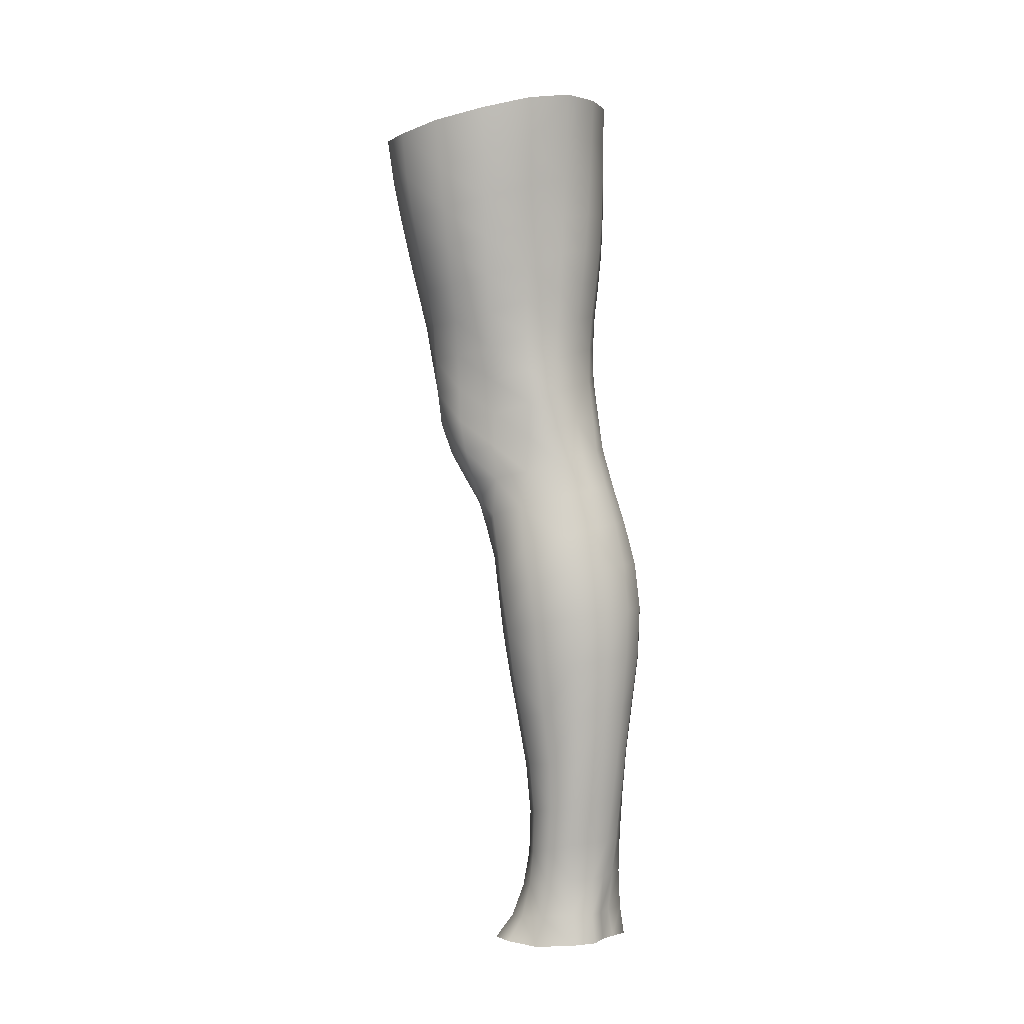
<metadata>
{"format":"obj","ext":"obj","renderer":"f3d","projection":"perspective","resolution":1024,"background":"white","views":[{"elev":-1.4,"azim":82.0,"up":"+Y"}]}
</metadata>
<code>
o SMPLX-mesh-male.001
v 0.1886 -0.6045 -0.01479
v 0.1864 -0.6137 0.02447
v 0.1521 -0.5961 -0.07556
v 0.1201 -0.5945 -0.09168
v 0.1717 -0.6219 0.06116
v 0.1444 -0.6278 0.08699
v 0.1104 -0.627 0.09666
v 0.08343 -0.5875 -0.09716
v 0.04265 -0.5723 -0.08606
v 0.05108 -0.614 -0.08687
v 0.08631 -0.6202 -0.09495
v 0.1707 -0.6332 -0.05046
v 0.1767 -0.5979 -0.04995
v 0.1483 -0.6291 -0.07495
v 0.1831 -0.6413 -0.01674
v 0.1826 -0.6507 0.02166
v 0.141 -0.6635 0.08289
v 0.1069 -0.6612 0.0914
v 0.02338 -0.6166 0.05591
v 0.04662 -0.6199 0.07491
v 0.04468 -0.6476 0.06651
v 0.02296 -0.6417 0.04502
v 0.01312 -0.5825 -0.05771
v 0.001999 -0.5943 -0.02639
v 0.006737 -0.6217 -0.03708
v 0.02231 -0.6153 -0.0655
v 0.1293 -0.7276 0.07014
v 0.09584 -0.7261 0.07633
v 0.1018 -0.6945 0.08411
v 0.1356 -0.6967 0.07681
v 0.01232 -0.6653 0.009099
v 0.02413 -0.6702 0.03355
v 0.02656 -0.7008 0.023
v 0.0175 -0.6962 -0.001767
v 0.02206 -0.7278 -0.009956
v 0.02793 -0.7336 0.01556
v 0.02816 -0.7652 0.006073
v 0.02449 -0.7587 -0.01805
v 0.1678 -0.66 0.05737
v 0.1709 -0.7186 0.01847
v 0.1569 -0.7256 0.04908
v 0.1627 -0.694 0.05344
v 0.1767 -0.6862 0.02016
v 0.1198 -0.6259 -0.0902
v 0.008779 -0.6367 0.02094
v 0.007781 -0.613 0.03278
v 0.02402 -0.6887 -0.05204
v 0.0401 -0.6862 -0.0747
v 0.03104 -0.6519 -0.07111
v 0.01482 -0.6551 -0.04539
v 0.146 -0.6927 -0.07225
v 0.163 -0.699 -0.04749
v 0.1667 -0.667 -0.0485
v 0.1472 -0.6615 -0.07373
v 0.1713 -0.7084 -0.01515
v 0.1773 -0.6758 -0.01532
v 0.1587 -0.78 0.01493
v 0.142 -0.7859 0.04081
v 0.1499 -0.7562 0.04498
v 0.1651 -0.7496 0.01674
v 0.1615 -0.77 -0.01684
v 0.1664 -0.7395 -0.01592
v 0.1605 -0.7297 -0.04704
v 0.1575 -0.7601 -0.04572
v 0.1425 -0.7527 -0.06752
v 0.1447 -0.7227 -0.07035
v 0.1225 -0.7188 -0.08676
v 0.1227 -0.7481 -0.08347
v 0.0973 -0.7166 -0.09311
v 0.07114 -0.716 -0.08849
v 0.0767 -0.7453 -0.08657
v 0.1003 -0.7458 -0.08986
v 0.03791 -0.7499 -0.06143
v 0.05461 -0.7469 -0.07759
v 0.04791 -0.7175 -0.07658
v 0.03165 -0.7203 -0.0569
v 0.06009 -0.8664 -0.07733
v 0.07829 -0.8632 -0.0811
v 0.07186 -0.8333 -0.08002
v 0.05264 -0.8361 -0.07485
v 0.09565 -0.8613 -0.08722
v 0.114 -0.8615 -0.08678
v 0.1088 -0.8321 -0.08397
v 0.09066 -0.8319 -0.08351
v 0.1402 -0.8399 -0.06078
v 0.1257 -0.8344 -0.07684
v 0.1308 -0.8638 -0.07911
v 0.1438 -0.8693 -0.06259
v 0.1567 -0.8765 -0.04308
v 0.1558 -0.8473 -0.04285
v 0.1532 -0.8843 -0.02004
v 0.1565 -0.8557 -0.02003
v 0.142 -0.8642 0.008153
v 0.1413 -0.8917 0.007849
v 0.03572 -0.8826 -0.03244
v 0.03562 -0.8758 -0.05228
v 0.029 -0.8463 -0.04499
v 0.03153 -0.8533 -0.02525
v 0.05876 -0.8645 0.01524
v 0.07557 -0.8679 0.04011
v 0.07452 -0.8958 0.02939
v 0.06018 -0.893 0.004697
v 0.1579 -0.7987 -0.01805
v 0.1528 -0.8089 0.01264
v 0.14 -0.782 -0.06433
v 0.1551 -0.7896 -0.04419
v 0.04299 -0.7785 -0.0659
v 0.0606 -0.7754 -0.07852
v 0.02837 -0.7952 -0.004296
v 0.0254 -0.7884 -0.02676
v 0.1099 -0.8157 0.05471
v 0.1353 -0.8142 0.03845
v 0.1311 -0.8424 0.03687
v 0.1061 -0.8437 0.05267
v 0.1566 -0.8279 -0.01927
v 0.1544 -0.8183 -0.04341
v 0.139 -0.8109 -0.06177
v 0.1235 -0.8057 -0.07753
v 0.1052 -0.8034 -0.08404
v 0.08638 -0.803 -0.08282
v 0.06637 -0.8041 -0.07927
v 0.04757 -0.8069 -0.07029
v 0.02695 -0.8174 -0.03612
v 0.03018 -0.8245 -0.01558
v 0.1023 -0.8707 0.04892
v 0.1301 -0.8698 0.03574
v 0.129 -0.8957 0.03091
v 0.1002 -0.8962 0.03952
v 0.09981 -0.9187 0.02695
v 0.07811 -0.9176 0.01637
v 0.1011 -0.8918 -0.09177
v 0.1195 -0.8922 -0.08989
v 0.1356 -0.8946 -0.08135
v 0.1578 -0.9051 -0.04541
v 0.1516 -0.9133 -0.01814
v 0.1383 -0.9192 0.006049
v 0.1232 -0.9183 0.0232
v 0.05062 -0.9358 -0.06071
v 0.04429 -0.9051 -0.05611
v 0.04306 -0.9108 -0.0381
v 0.04987 -0.9402 -0.04233
v 0.0711 -0.9294 -0.08775
v 0.08753 -0.9262 -0.09797
v 0.08387 -0.8939 -0.0862
v 0.06804 -0.8972 -0.07745
v 0.1067 -0.9242 -0.1016
v 0.1257 -0.9242 -0.09752
v 0.1434 -0.9256 -0.08808
v 0.1499 -0.8987 -0.06674
v 0.157 -0.9291 -0.07113
v 0.1601 -0.9357 -0.04622
v 0.1536 -0.9438 -0.01351
v 0.1351 -0.9814 0.003848
v 0.1313 -0.9498 0.007562
v 0.158 -0.9754 -0.01461
v 0.1089 -1.088 -0.01012
v 0.1349 -1.085 -0.009215
v 0.131 -1.122 -0.01662
v 0.1082 -1.125 -0.01722
v 0.05236 -0.9711 -0.04678
v 0.05146 -0.9689 -0.06731
v 0.07092 -0.9638 -0.09823
v 0.08973 -0.9603 -0.1083
v 0.1728 -1.001 -0.05071
v 0.1678 -0.9677 -0.04631
v 0.1644 -0.9615 -0.07427
v 0.169 -0.996 -0.07927
v 0.04903 -1.078 -0.05933
v 0.04851 -1.077 -0.08077
v 0.04622 -1.04 -0.07823
v 0.04656 -1.041 -0.05506
v 0.06926 -1 -0.1061
v 0.06838 -1.036 -0.1112
v 0.08796 -1.033 -0.1214
v 0.08867 -0.9962 -0.1166
v 0.1685 -1.076 -0.05761
v 0.1731 -1.037 -0.05467
v 0.1701 -1.033 -0.08284
v 0.1662 -1.073 -0.08406
v 0.1622 -1.008 -0.01942
v 0.1619 -1.043 -0.0245
v 0.1382 -1.048 -0.004093
v 0.1368 -1.014 0.001175
v 0.1094 -1.05 -0.00397
v 0.1078 -1.015 1.6e-05
v 0.06535 -1.156 -0.07949
v 0.05707 -1.115 -0.08039
v 0.05657 -1.118 -0.06082
v 0.06505 -1.159 -0.06275
v 0.09089 -1.072 -0.1206
v 0.07087 -1.074 -0.1122
v 0.07728 -1.113 -0.1073
v 0.09439 -1.112 -0.115
v 0.1552 -1.159 -0.06116
v 0.1621 -1.117 -0.05967
v 0.1598 -1.115 -0.0836
v 0.1521 -1.157 -0.08293
v 0.1278 -1.163 -0.02452
v 0.1531 -1.119 -0.03243
v 0.1474 -1.161 -0.03848
v 0.1232 -1.204 -0.02891
v 0.1054 -1.206 -0.0285
v 0.1069 -1.166 -0.02446
v 0.07146 -1.199 -0.0635
v 0.07034 -1.196 -0.07869
v 0.09504 -1.191 -0.107
v 0.09597 -1.152 -0.1099
v 0.08117 -1.153 -0.1023
v 0.08204 -1.193 -0.09927
v 0.1301 -1.155 -0.1073
v 0.1131 -1.153 -0.1117
v 0.1112 -1.192 -0.1086
v 0.1268 -1.194 -0.1036
v 0.1446 -1.196 -0.08129
v 0.1433 -1.156 -0.09778
v 0.137 -1.195 -0.09429
v 0.148 -1.197 -0.06119
v 0.1411 -1.201 -0.04055
v 0.04427 -0.6776 0.05769
v 0.04286 -0.7103 0.04809
v 0.04001 -0.7734 0.03017
v 0.04205 -0.7428 0.03984
v 0.04025 -0.8031 0.01863
v 0.04161 -0.832 0.006083
v 0.04306 -0.8607 -0.006092
v 0.04554 -0.8887 -0.01476
v 0.05172 -0.916 -0.01993
v 0.05849 -0.9449 -0.0224
v 0.06115 -1.007 -0.03088
v 0.04902 -1.006 -0.05065
v 0.06274 -0.9744 -0.02725
v 0.06124 -1.081 -0.03716
v 0.05938 -1.043 -0.03354
v 0.06703 -1.122 -0.04175
v 0.07408 -1.163 -0.04677
v 0.07969 -1.202 -0.04855
v 0.1471 -0.8361 0.01022
v 0.1228 -0.7771 -0.07973
v 0.1029 -0.7747 -0.08605
v 0.08172 -0.774 -0.0842
v 0.05748 -0.8098 0.04123
v 0.08108 -0.8138 0.05513
v 0.07771 -0.8414 0.04832
v 0.05491 -0.8385 0.03071
v 0.1047 -0.986 0.003001
v 0.08297 -1.012 -0.01479
v 0.08141 -0.9805 -0.009608
v 0.1037 -0.9598 0.009762
v 0.1328 -0.9568 -0.1063
v 0.1512 -0.9579 -0.09469
v 0.1361 -0.9917 -0.1147
v 0.1113 -0.9576 -0.1108
v 0.1127 -0.9931 -0.1196
v 0.06305 -0.7518 0.0592
v 0.09022 -0.7562 0.06822
v 0.0858 -0.7853 0.06052
v 0.05962 -0.7808 0.04987
v 0.001195 -0.6057 0.005008
v 0.07315 -0.6554 0.08388
v 0.07648 -0.6233 0.09089
v 0.07003 -0.6882 0.07565
v 0.06663 -0.7205 0.06762
v 0.06587 -0.9186 -0.002539
v 0.07725 -0.9488 -0.002018
v 0.08399 -1.047 -0.01916
v 0.08538 -1.085 -0.02391
v 0.08748 -1.125 -0.02929
v 0.08944 -1.166 -0.03425
v 0.09105 -1.206 -0.0362
v 0.003742 -0.6299 -0.007049
v 0.009798 -0.6602 -0.01745
v 0.017 -0.6921 -0.0267
v 0.06529 -0.6853 -0.08962
v 0.09391 -0.6864 -0.09497
v 0.09016 -0.6545 -0.09536
v 0.05838 -0.6516 -0.08896
v 0.1218 -0.6889 -0.08875
v 0.1209 -0.6579 -0.08981
v 0.1154 -0.7866 0.05721
v 0.1125 -1.031 -0.124
v 0.1348 -1.071 -0.1171
v 0.1364 -1.029 -0.1189
v 0.1131 -1.071 -0.1224
v 0.1564 -1.03 -0.1046
v 0.1554 -0.9926 -0.1012
v 0.1579 -1.079 -0.02781
v 0.114 -1.112 -0.117
v 0.133 -1.113 -0.1118
v 0.1493 -1.113 -0.1006
v 0.1539 -1.071 -0.1037
v 0.02279 -0.7237 -0.03404
v 0.0273 -0.7539 -0.04096
v 0.0307 -0.7828 -0.04793
v 0.03368 -0.8116 -0.05512
v 0.03738 -0.8406 -0.06251
v 0.04473 -0.8697 -0.06806
v 0.05391 -0.9003 -0.06934
v 0.05838 -0.9323 -0.07573
v 0.04824 -1.004 -0.07328
v 0.05569 -1.002 -0.09133
v 0.05794 -0.9663 -0.08426
v 0.05439 -1.039 -0.09643
v 0.05686 -1.075 -0.09808
v 0.06483 -1.114 -0.09539
v 0.07471 -1.194 -0.08999
v 0.07171 -1.154 -0.09207
v 0.1223 -0.7574 0.06317
v 0.07635 -1.233 -0.06118
v 0.07519 -1.265 -0.05649
v 0.07649 -1.263 -0.07227
v 0.07426 -1.231 -0.07645
v 0.09321 -1.227 -0.105
v 0.08151 -1.229 -0.09685
v 0.1082 -1.227 -0.1068
v 0.1052 -1.259 -0.1062
v 0.1166 -1.26 -0.09816
v 0.1219 -1.228 -0.101
v 0.1311 -1.229 -0.09138
v 0.1348 -1.262 -0.05922
v 0.1411 -1.231 -0.05989
v 0.1379 -1.23 -0.07948
v 0.1331 -1.262 -0.07801
v 0.1349 -1.236 -0.03952
v 0.1292 -1.265 -0.03903
v 0.1187 -1.239 -0.02884
v 0.08195 -1.237 -0.04554
v 0.07927 -1.267 -0.0393
v 0.09126 -1.26 -0.1055
v 0.08099 -1.261 -0.09522
v 0.07595 -1.23 -0.08714
v 0.07815 -1.262 -0.08354
v 0.07378 -1.295 -0.0677
v 0.06686 -1.296 -0.05041
v 0.0892 -1.291 -0.106
v 0.08283 -1.293 -0.09214
v 0.1115 -1.292 -0.09588
v 0.1022 -1.291 -0.1081
v 0.1333 -1.292 -0.07753
v 0.1258 -1.261 -0.08877
v 0.1233 -1.292 -0.08699
v 0.1349 -1.292 -0.05869
v 0.1289 -1.294 -0.03451
v 0.07373 -1.296 -0.03134
v 0.07849 -1.294 -0.08014
v 0.0911 -1.24 -0.03359
v 0.08929 -1.269 -0.0276
v 0.1034 -1.242 -0.02773
v 0.1153 -1.269 -0.02644
v 0.1018 -1.27 -0.02294
v 0.08636 -1.297 -0.01783
v 0.1147 -1.296 -0.01972
v 0.1004 -1.296 -0.01354
v 0.1352 -1.316 -0.08003
v 0.1386 -1.317 -0.06091
v 0.1211 -1.316 -0.0891
v 0.1016 -1.315 -0.1116
v 0.1108 -1.315 -0.09982
v 0.08486 -1.317 -0.005695
v 0.0732 -1.32 -0.02451
v 0.101 -1.315 0.000876
v 0.1181 -1.316 -0.007483
v 0.06576 -1.32 -0.04638
v 0.07094 -1.319 -0.06513
v 0.07666 -1.318 -0.07766
v 0.08769 -1.316 -0.1059
v 0.08262 -1.317 -0.08963
v 0.1302 -1.319 -0.03006
v 0.1019 -0.9377 0.01616
v 0.08692 -0.9339 0.009748
v 0.1187 -0.9361 0.01764
f 8 10 9
f 17 7 18
f 27 29 28
f 31 33 32
f 35 37 36
f 6 39 5
f 40 42 41
f 51 53 52
f 22 46 45
f 55 43 40
f 62 64 63
f 73 75 74
f 69 71 70
f 77 79 78
f 95 97 96
f 85 87 86
f 89 92 91
f 64 105 65
f 116 85 117
f 82 131 81
f 134 150 149
f 119 84 120
f 180 182 181
f 194 196 195
f 218 198 201
f 142 144 143
f 210 212 211
f 37 223 221
f 183 184 182
f 189 205 204
f 111 113 112
f 168 170 169
f 133 147 132
f 124 225 224
f 156 158 157
f 220 32 33
f 214 215 197
f 221 36 37
f 109 38 110
f 91 134 89
f 225 95 226
f 13 15 12
f 80 121 79
f 99 101 100
f 143 162 142
f 229 160 230
f 189 234 188
f 145 78 144
f 190 192 191
f 226 140 227
f 165 180 164
f 232 171 168
f 241 243 242
f 251 252 249
f 93 113 126
f 105 118 238
f 254 256 255
f 124 110 123
f 9 26 23
f 221 241 257
f 102 227 263
f 264 231 247
f 24 270 258
f 273 275 274
f 274 278 277
f 70 74 75
f 111 256 242
f 244 100 243
f 61 106 64
f 107 74 108
f 72 240 71
f 79 120 84
f 185 265 184
f 211 288 210
f 268 202 203
f 195 200 194
f 104 115 103
f 292 110 38
f 294 107 122
f 294 97 123
f 297 96 296
f 191 304 303
f 57 59 58
f 280 175 253
f 81 144 78
f 88 90 89
f 203 267 268
f 197 217 214
f 235 204 236
f 94 135 91
f 281 289 288
f 116 103 115
f 239 68 238
f 50 272 271
f 299 301 300
f 206 211 212
f 145 298 297
f 66 68 67
f 1 16 15
f 149 89 134
f 286 177 181
f 80 296 295
f 76 292 291
f 240 121 108
f 251 284 282
f 106 117 105
f 227 141 228
f 30 18 29
f 54 12 53
f 31 270 271
f 276 11 275
f 222 262 220
f 53 15 56
f 56 16 43
f 275 44 278
f 55 63 52
f 104 58 112
f 274 70 273
f 259 219 261
f 219 22 32
f 182 286 181
f 282 253 251
f 179 284 178
f 164 181 177
f 173 303 302
f 161 230 160
f 162 175 172
f 166 151 165
f 183 155 153
f 185 153 245
f 248 247 245
f 252 147 249
f 262 255 28
f 193 283 287
f 34 36 33
f 161 298 301
f 232 188 234
f 23 25 24
f 308 310 309
f 312 209 206
f 314 316 315
f 329 330 313
f 323 319 320
f 323 201 325
f 332 309 310
f 336 315 316
f 310 344 332
f 176 199 195
f 281 280 282
f 197 289 196
f 146 163 143
f 235 267 234
f 165 152 155
f 267 156 266
f 341 322 319
f 193 208 192
f 43 39 42
f 247 229 246
f 327 345 326
f 202 345 347
f 347 348 325
f 311 204 205
f 214 320 321
f 308 236 204
f 218 320 217
f 314 206 212
f 346 343 350
f 213 318 317
f 353 340 338
f 352 358 360
f 184 157 182
f 184 266 156
f 324 325 348
f 83 118 86
f 138 140 139
f 87 132 82
f 115 90 116
f 132 146 131
f 206 208 207
f 135 151 134
f 172 174 173
f 186 188 187
f 138 160 141
f 153 152 154
f 176 178 177
f 224 99 244
f 266 234 267
f 233 230 171
f 102 225 226
f 92 237 93
f 362 343 333
f 363 333 332
f 356 334 337
f 342 354 341
f 351 367 342
f 129 369 368
f 102 130 101
f 313 328 329
f 260 18 7
f 28 261 262
f 248 370 368
f 369 248 368
f 279 255 256
f 351 349 352
f 307 28 255
f 257 242 256
f 265 232 266
f 273 75 48
f 174 191 173
f 27 59 41
f 32 45 31
f 112 237 104
f 17 42 39
f 126 94 93
f 114 126 113
f 30 41 42
f 137 128 129
f 60 41 59
f 88 133 87
f 285 178 284
f 45 258 270
f 138 297 298
f 208 305 306
f 215 213 210
f 162 300 301
f 119 238 118
f 263 369 130
f 172 302 300
f 34 271 272
f 290 196 289
f 170 300 302
f 280 190 174
f 54 277 278
f 187 303 304
f 29 259 261
f 96 295 296
f 35 272 291
f 340 316 339
f 339 317 318
f 123 293 294
f 370 136 137
f 72 67 68
f 305 313 330
f 207 287 211
f 16 5 39
f 331 311 330
f 331 335 344
f 215 288 289
f 14 278 44
f 160 228 141
f 355 336 340
f 259 20 21
f 47 49 48
f 125 127 126
f 248 153 154
f 142 301 298
f 290 282 284
f 123 98 124
f 245 246 185
f 25 271 270
f 242 114 111
f 131 143 144
f 81 83 82
f 129 101 130
f 128 100 101
f 93 91 92
f 198 199 158
f 194 218 217
f 122 295 294
f 65 238 68
f 261 220 262
f 136 152 135
f 201 203 202
f 244 223 224
f 268 236 269
f 58 307 279
f 57 103 61
f 186 305 205
f 61 60 57
f 11 4 44
f 164 166 165
f 150 250 148
f 250 167 285
f 179 195 196
f 246 233 265
f 287 281 288
f 159 198 158
f 192 306 304
f 48 76 47
f 50 26 49
f 109 224 223
f 51 67 277
f 52 66 51
f 349 350 352
f 361 352 360
f 171 299 170
f 188 169 187
f 319 321 320
f 312 315 328
f 334 329 328
f 324 341 319
f 40 62 55
f 47 291 272
f 348 342 324
f 167 177 178
f 317 212 213
f 337 357 356
f 205 330 311
f 338 339 322
f 326 269 236
f 350 359 358
f 49 10 276
f 326 309 327
f 333 327 309
f 337 328 315
f 220 36 222
f 325 202 347
f 322 318 321
f 347 346 349
f 129 370 137
f 52 56 55
f 253 163 252
f 344 366 364
f 186 304 306
f 38 291 292
f 285 249 250
f 169 302 303
f 199 157 158
f 82 86 87
f 338 354 353
f 48 276 273
f 297 77 145
f 73 293 292
f 125 243 100
f 14 4 3
f 222 257 254
f 263 228 264
f 149 148 133
f 69 277 67
f 86 117 85
f 112 279 111
f 216 321 318
f 148 249 147
f 332 364 363
f 365 335 334
f 71 108 74
f 95 139 140
f 120 239 119
f 84 78 79
f 136 127 137
f 65 63 64
f 108 122 107
f 12 3 13
f 19 21 20
f 8 11 10
f 17 6 7
f 27 30 29
f 31 34 33
f 35 38 37
f 6 17 39
f 40 43 42
f 51 54 53
f 22 19 46
f 55 56 43
f 62 61 64
f 73 76 75
f 69 72 71
f 77 80 79
f 95 98 97
f 85 88 87
f 89 90 92
f 64 106 105
f 116 90 85
f 82 132 131
f 134 151 150
f 119 83 84
f 180 183 182
f 194 197 196
f 218 200 198
f 142 145 144
f 210 213 212
f 37 109 223
f 183 185 184
f 189 186 205
f 111 114 113
f 168 171 170
f 133 148 147
f 124 98 225
f 156 159 158
f 220 219 32
f 214 216 215
f 221 222 36
f 109 37 38
f 91 135 134
f 225 98 95
f 13 1 15
f 80 122 121
f 99 102 101
f 143 163 162
f 229 231 160
f 189 235 234
f 145 77 78
f 190 193 192
f 226 95 140
f 165 155 180
f 232 233 171
f 241 244 243
f 251 253 252
f 93 237 113
f 105 117 118
f 254 257 256
f 124 109 110
f 9 10 26
f 221 223 241
f 102 226 227
f 264 228 231
f 24 25 270
f 273 276 275
f 274 275 278
f 70 71 74
f 111 279 256
f 244 99 100
f 61 103 106
f 107 73 74
f 72 239 240
f 79 121 120
f 185 246 265
f 211 287 288
f 268 269 202
f 195 199 200
f 104 237 115
f 292 293 110
f 294 293 107
f 294 295 97
f 297 139 96
f 191 192 304
f 57 60 59
f 280 174 175
f 81 131 144
f 88 85 90
f 203 159 267
f 197 194 217
f 235 189 204
f 94 136 135
f 281 290 289
f 116 106 103
f 239 72 68
f 50 47 272
f 299 161 301
f 206 207 211
f 145 142 298
f 66 65 68
f 1 2 16
f 149 88 89
f 286 176 177
f 80 77 296
f 76 73 292
f 240 120 121
f 251 285 284
f 106 116 117
f 227 140 141
f 30 17 18
f 54 14 12
f 31 45 270
f 276 10 11
f 222 254 262
f 53 12 15
f 56 15 16
f 275 11 44
f 55 62 63
f 104 57 58
f 274 69 70
f 259 21 219
f 219 21 22
f 182 157 286
f 282 280 253
f 179 290 284
f 164 180 181
f 173 191 303
f 161 299 230
f 162 163 175
f 166 150 151
f 183 180 155
f 185 183 153
f 248 264 247
f 252 146 147
f 262 254 255
f 193 190 283
f 34 35 36
f 161 138 298
f 232 168 188
f 23 26 25
f 308 311 310
f 312 313 209
f 314 317 316
f 329 331 330
f 323 324 319
f 323 218 201
f 332 333 309
f 336 337 315
f 310 331 344
f 176 286 199
f 281 283 280
f 197 215 289
f 146 252 163
f 235 268 267
f 165 151 152
f 267 159 156
f 341 338 322
f 193 207 208
f 43 16 39
f 247 231 229
f 327 346 345
f 202 269 345
f 347 349 348
f 311 308 204
f 214 217 320
f 308 326 236
f 218 323 320
f 314 312 206
f 346 327 343
f 213 216 318
f 353 355 340
f 352 350 358
f 184 156 157
f 184 265 266
f 324 323 325
f 83 119 118
f 138 141 140
f 87 133 132
f 115 92 90
f 132 147 146
f 206 209 208
f 135 152 151
f 172 175 174
f 186 189 188
f 138 161 160
f 153 155 152
f 176 179 178
f 224 225 99
f 266 232 234
f 233 229 230
f 102 99 225
f 92 115 237
f 362 359 343
f 363 362 333
f 356 365 334
f 342 367 354
f 351 361 367
f 129 130 369
f 102 263 130
f 313 312 328
f 260 259 18
f 28 29 261
f 248 154 370
f 369 264 248
f 279 307 255
f 351 348 349
f 307 27 28
f 257 241 242
f 265 233 232
f 273 70 75
f 174 190 191
f 27 307 59
f 32 22 45
f 112 113 237
f 17 30 42
f 126 127 94
f 114 125 126
f 30 27 41
f 137 127 128
f 60 40 41
f 88 149 133
f 285 167 178
f 45 46 258
f 138 139 297
f 208 209 305
f 215 216 213
f 162 172 300
f 119 239 238
f 263 264 369
f 172 173 302
f 34 31 271
f 290 179 196
f 170 299 300
f 280 283 190
f 54 51 277
f 187 169 303
f 29 18 259
f 96 97 295
f 35 34 272
f 340 336 316
f 339 316 317
f 123 110 293
f 370 154 136
f 72 69 67
f 305 209 313
f 207 193 287
f 16 2 5
f 331 310 311
f 331 329 335
f 215 210 288
f 14 54 278
f 160 231 228
f 355 357 336
f 259 260 20
f 47 50 49
f 125 128 127
f 248 245 153
f 142 162 301
f 290 281 282
f 123 97 98
f 245 247 246
f 25 50 271
f 242 243 114
f 131 146 143
f 81 84 83
f 129 128 101
f 128 125 100
f 93 94 91
f 198 200 199
f 194 200 218
f 122 80 295
f 65 105 238
f 261 219 220
f 136 154 152
f 201 198 203
f 244 241 223
f 268 235 236
f 58 59 307
f 57 104 103
f 186 306 305
f 61 62 60
f 11 8 4
f 164 167 166
f 150 166 250
f 250 166 167
f 179 176 195
f 246 229 233
f 287 283 281
f 159 203 198
f 192 208 306
f 48 75 76
f 50 25 26
f 109 124 224
f 51 66 67
f 52 63 66
f 349 346 350
f 361 351 352
f 171 230 299
f 188 168 169
f 319 322 321
f 312 314 315
f 334 335 329
f 324 342 341
f 40 60 62
f 47 76 291
f 348 351 342
f 167 164 177
f 317 314 212
f 337 336 357
f 205 305 330
f 338 340 339
f 326 345 269
f 350 343 359
f 49 26 10
f 326 308 309
f 333 343 327
f 337 334 328
f 220 33 36
f 325 201 202
f 322 339 318
f 347 345 346
f 129 368 370
f 52 53 56
f 253 175 163
f 344 335 366
f 186 187 304
f 38 35 291
f 285 251 249
f 169 170 302
f 199 286 157
f 82 83 86
f 338 341 354
f 48 49 276
f 297 296 77
f 73 107 293
f 125 114 243
f 14 44 4
f 222 221 257
f 263 227 228
f 149 150 148
f 69 274 277
f 86 118 117
f 112 58 279
f 216 214 321
f 148 250 249
f 332 344 364
f 365 366 335
f 71 240 108
f 95 96 139
f 120 240 239
f 84 81 78
f 136 94 127
f 65 66 63
f 108 121 122
f 12 14 3
f 19 22 21

</code>
